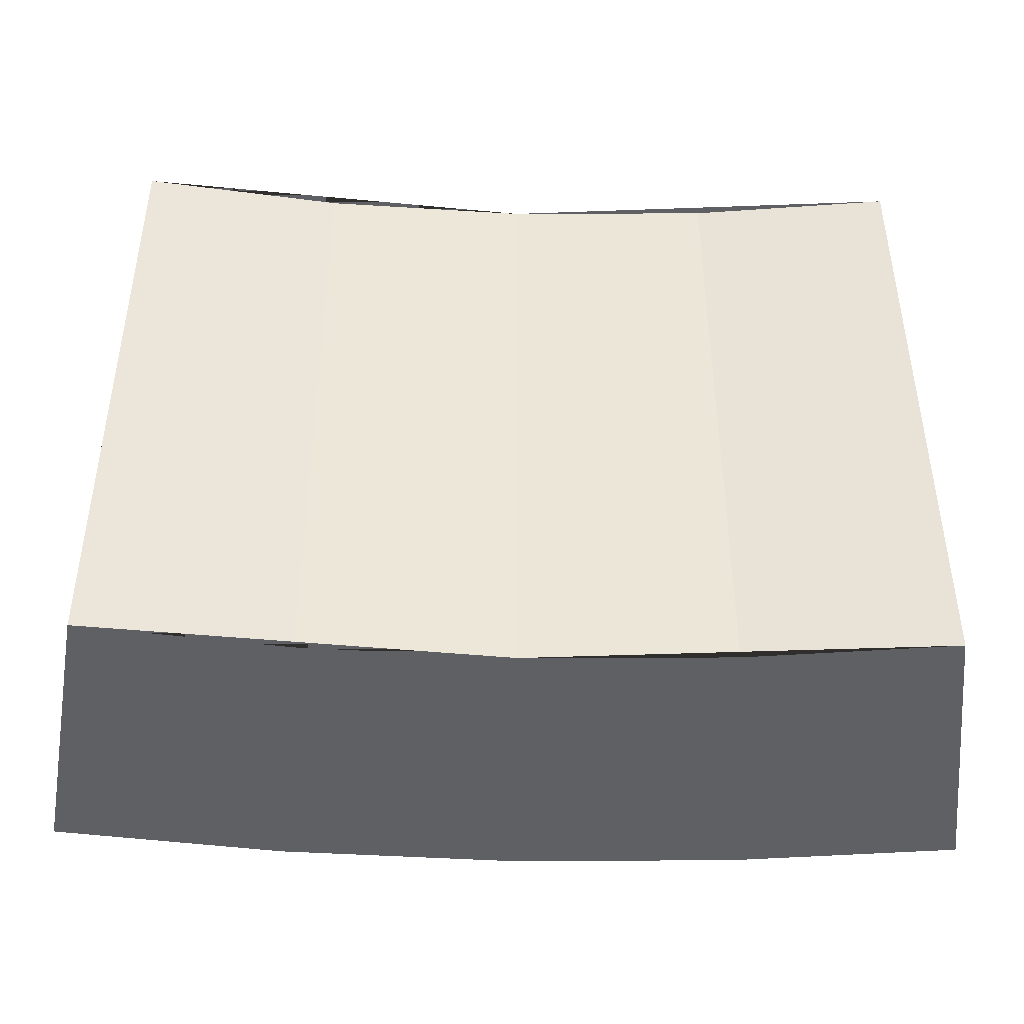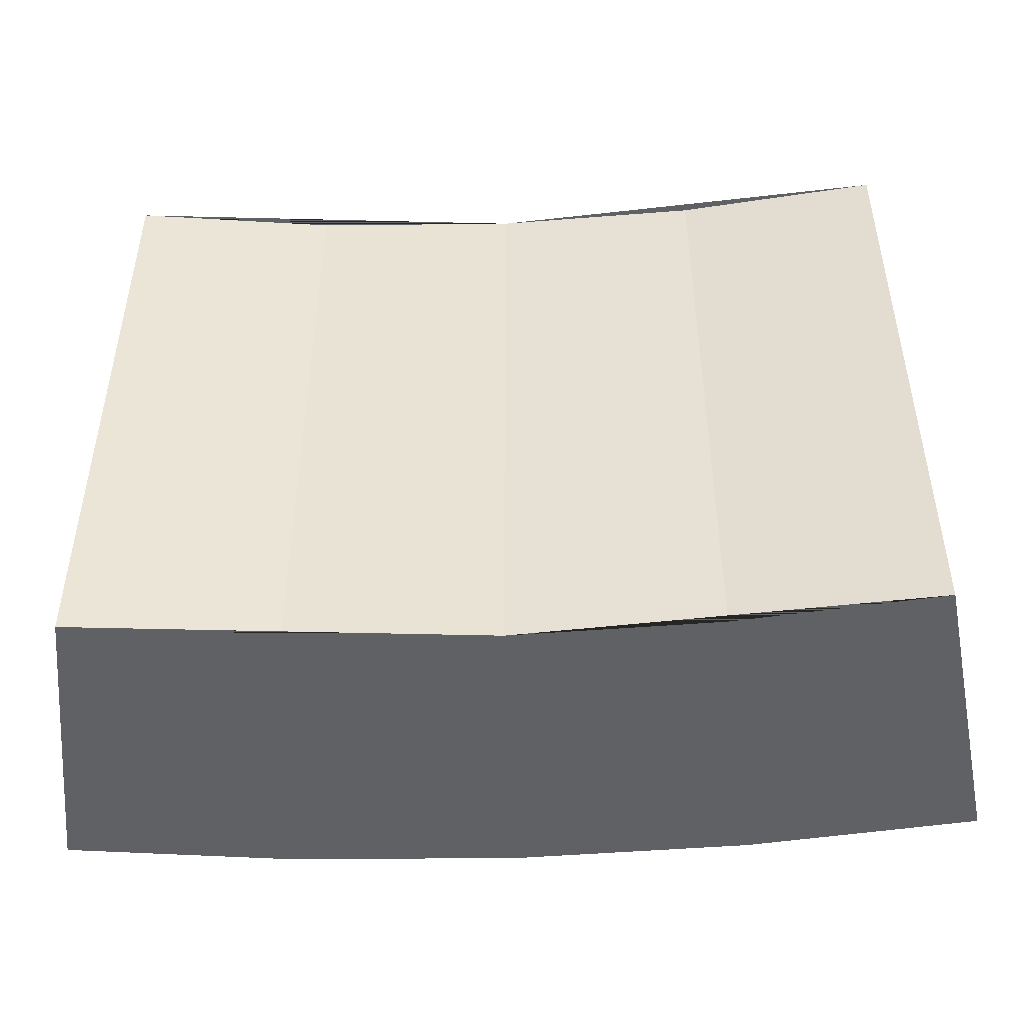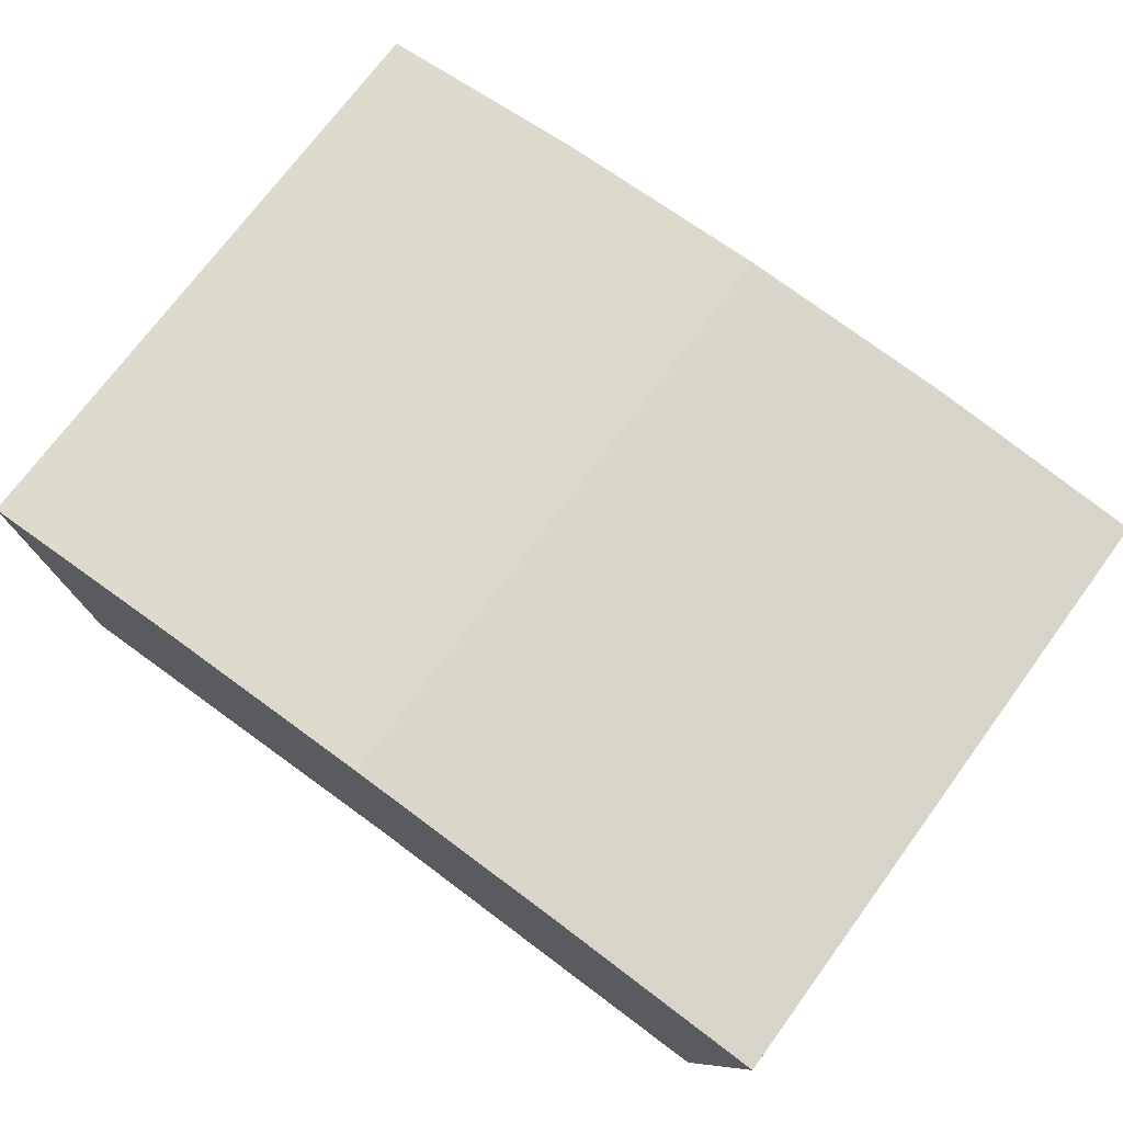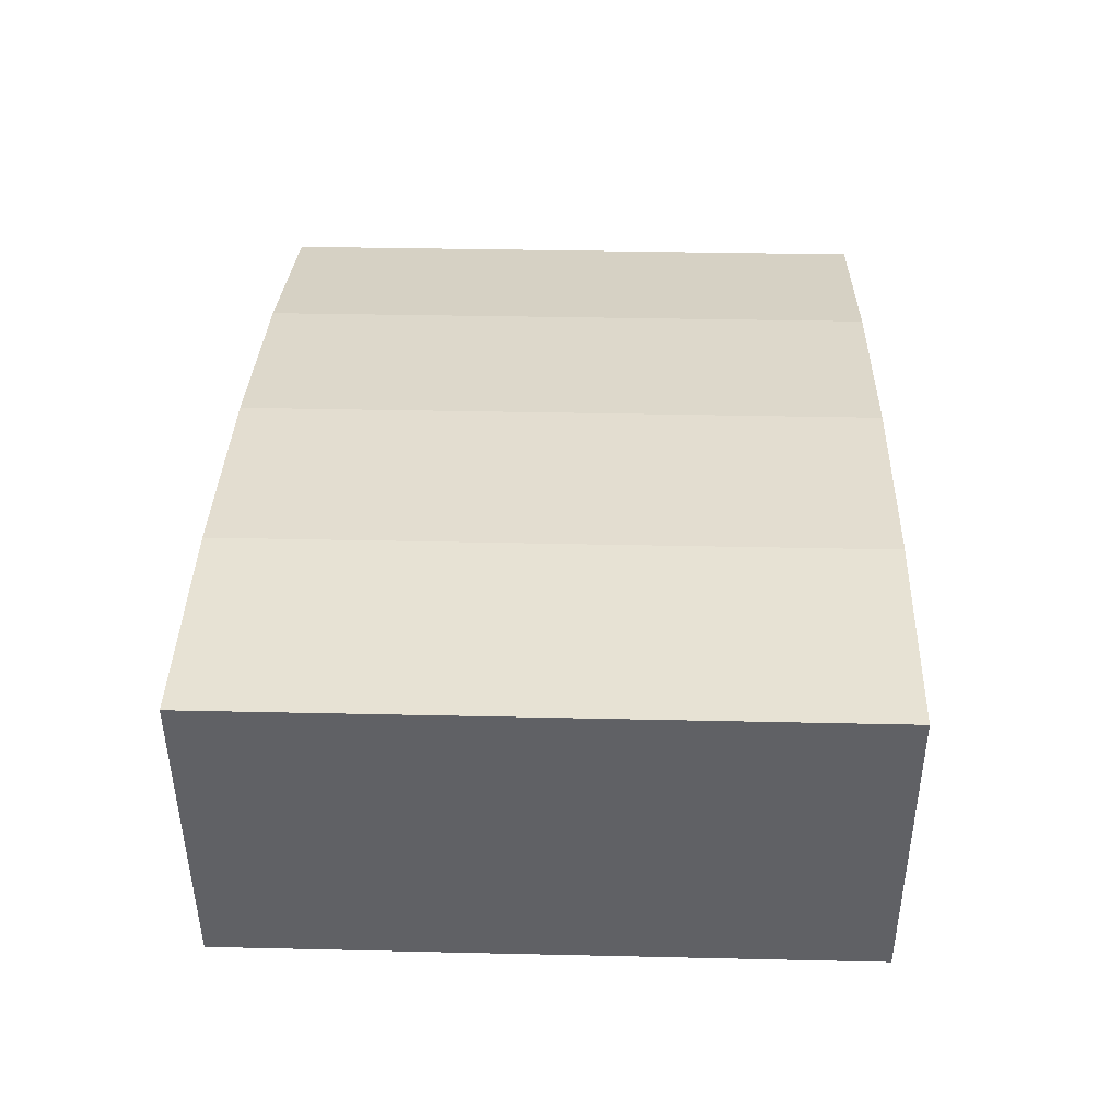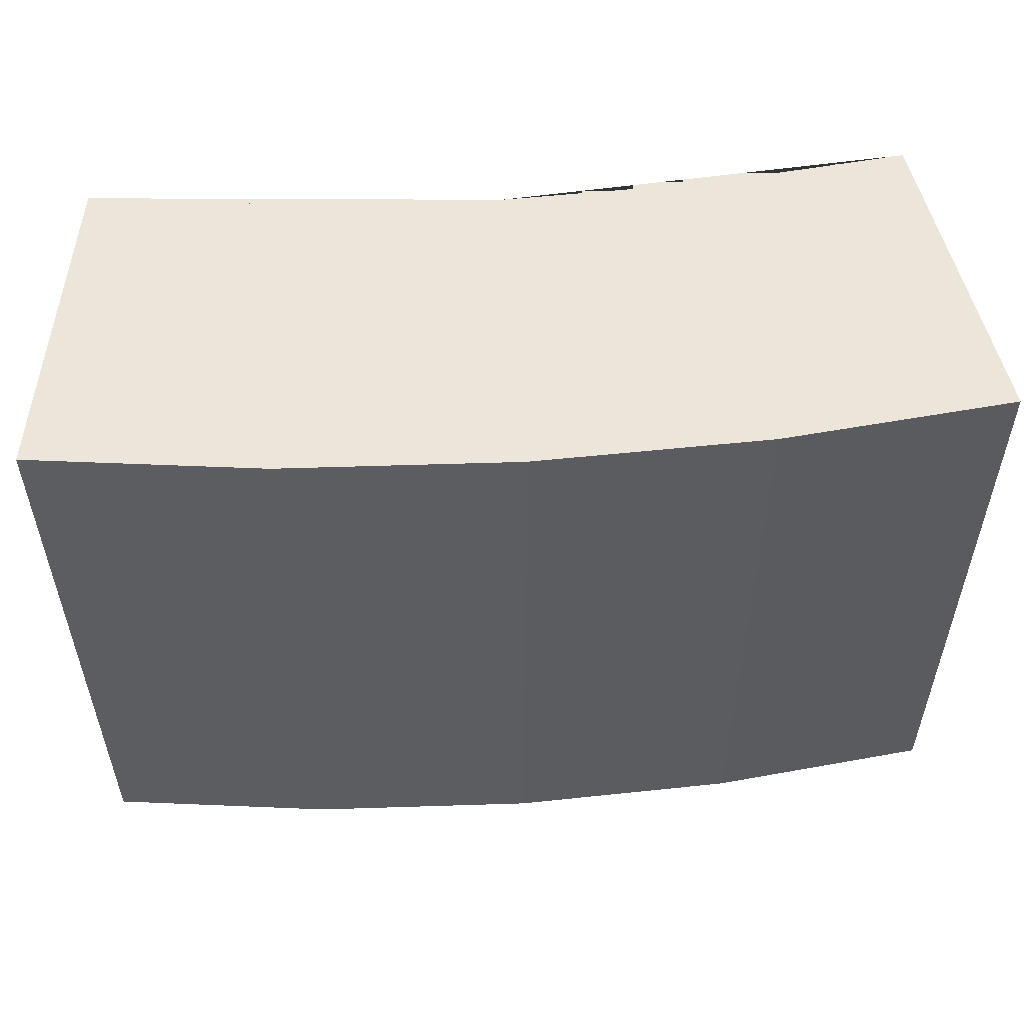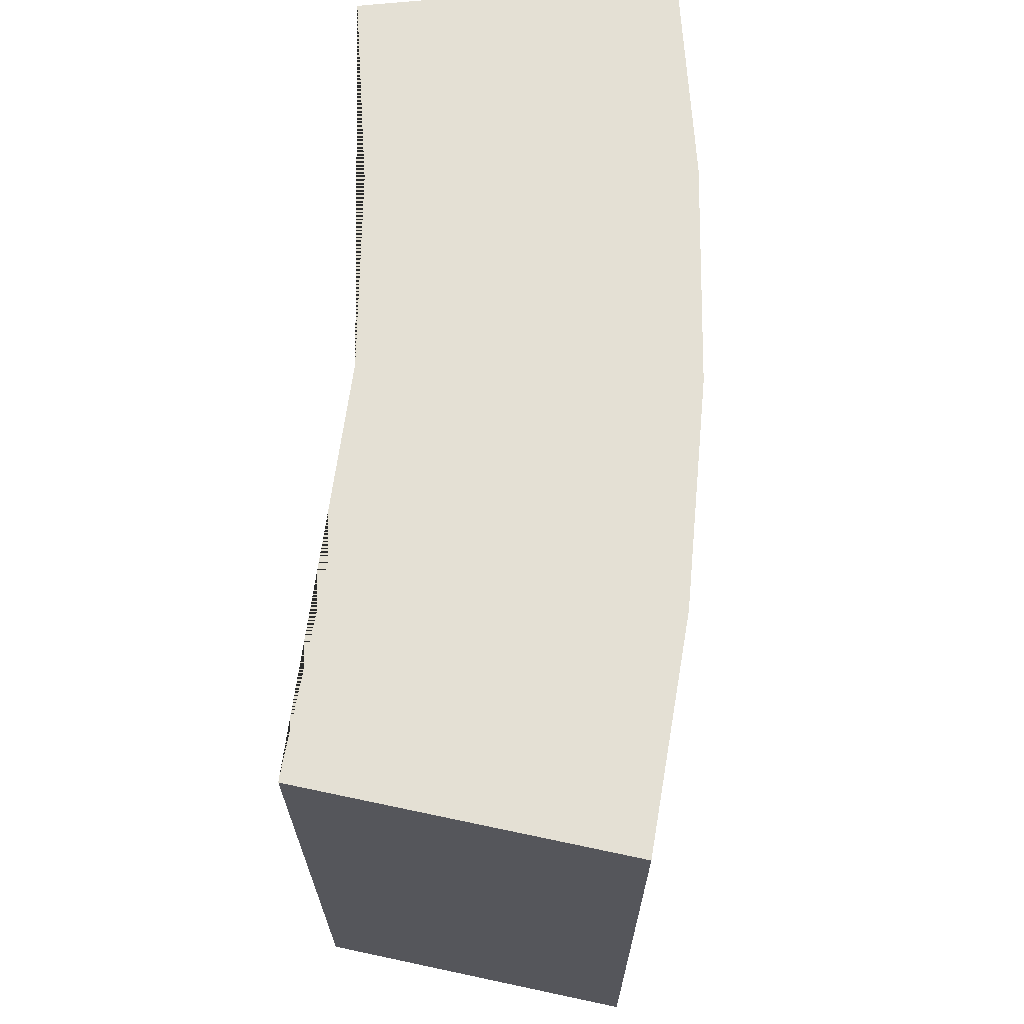
<metadata>
{"format":"obj","ext":"obj","renderer":"f3d","projection":"perspective","resolution":1024,"background":"white","views":[{"elev":-43.7,"azim":-2.0,"up":"+Z"},{"elev":-47.3,"azim":2.9,"up":"+Z"},{"elev":72.8,"azim":36.4,"up":"+Y"},{"elev":33.4,"azim":-88.2,"up":"+Y"},{"elev":54.3,"azim":175.8,"up":"+Z"},{"elev":66.2,"azim":93.1,"up":"+Z"}]}
</metadata>
<code>
o Circle_Circle.001
v 2e-06 -0.1119 -0.25
v -0.1569 -0.1181 -0.25
v -0.3129 -0.1365 -0.25
v 0.3129 -0.1365 -0.25
v 0.1569 -0.1181 -0.25
v 2e-06 0.1381 -0.25
v -0.1765 0.1311 -0.25
v -0.352 0.1104 -0.25
v 0.1765 0.1311 0.25
v 0.352 0.1104 0.25
v -0.352 0.1104 0.25
v -0.1765 0.1311 0.25
v 2e-06 0.1381 0.25
v 0.1569 -0.1181 0.25
v 0.3129 -0.1365 0.25
v -0.3129 -0.1365 0.25
v -0.1569 -0.1181 0.25
v 2e-06 -0.1119 0.25
v 0.352 0.1104 -0.25
v 0.1765 0.1311 -0.25
f 20 6 13 9
f 8 3 16 11
f 4 19 10 15
f 18 14 15 10 9 13 12 11 16 17
f 1 2 3 8 7 6 20 19 4 5
f 2 1 18 17
f 3 2 17 16
f 5 4 15 14
f 1 5 14 18
f 6 7 12 13
f 7 8 11 12
f 19 20 9 10

</code>
